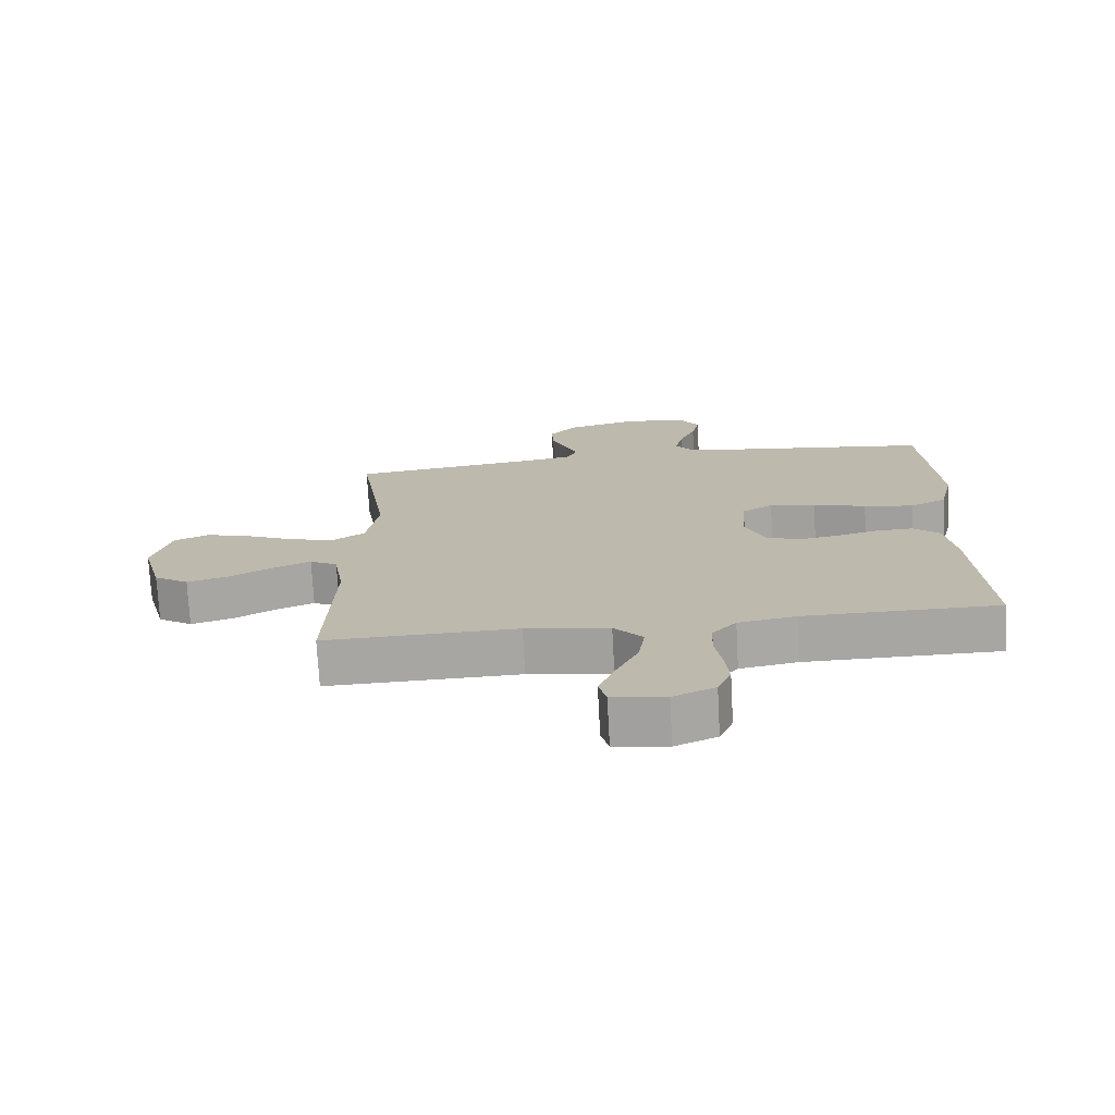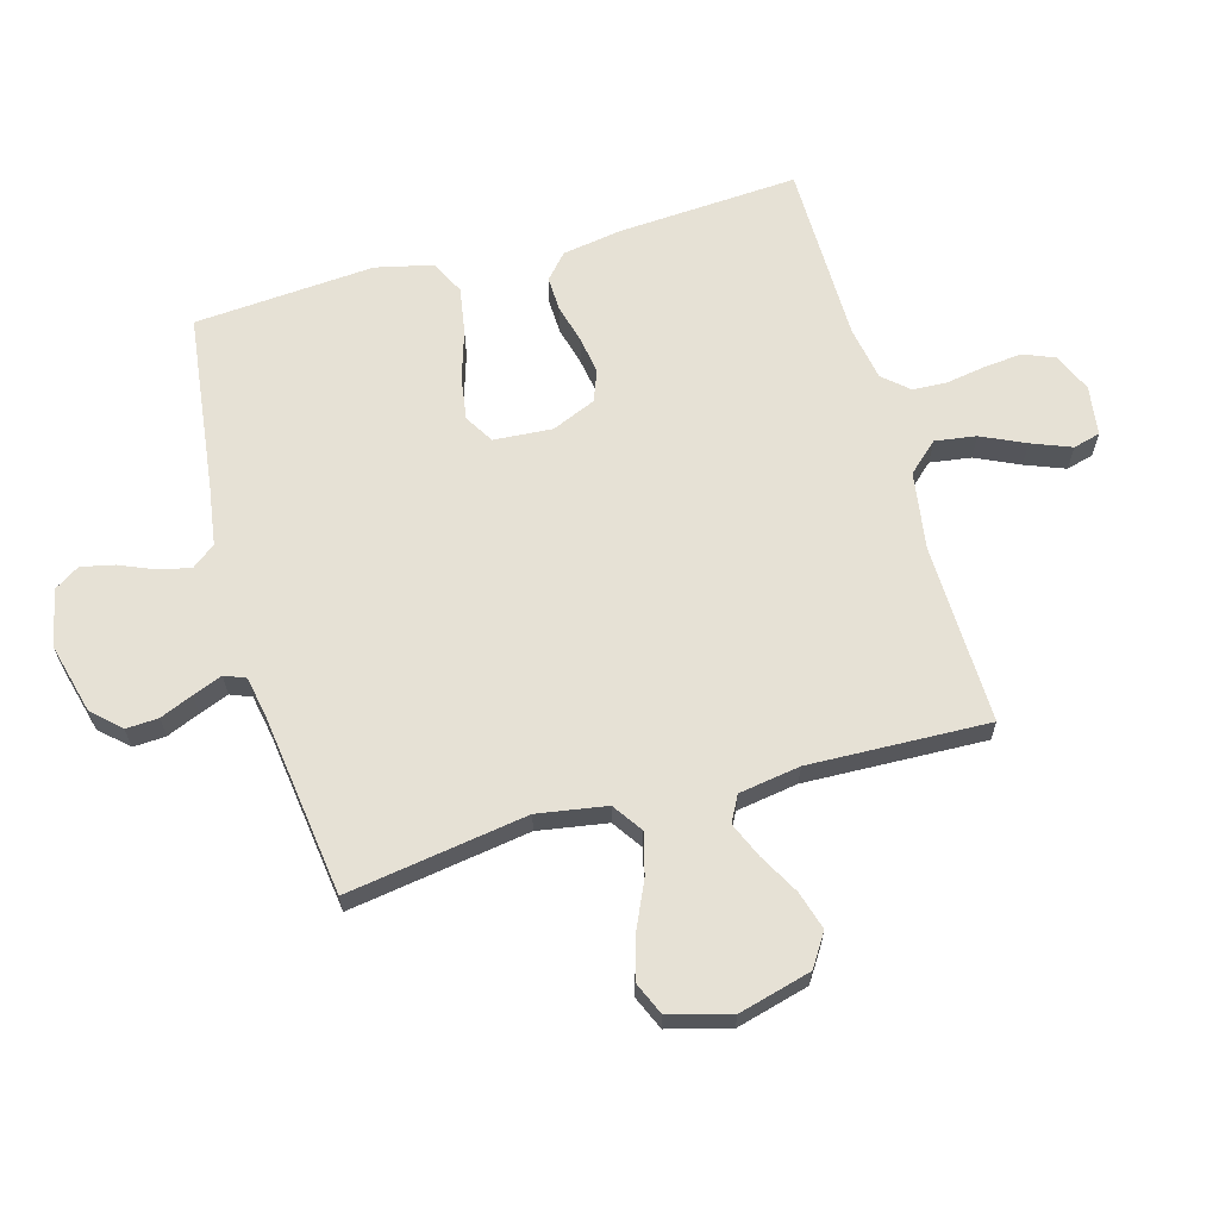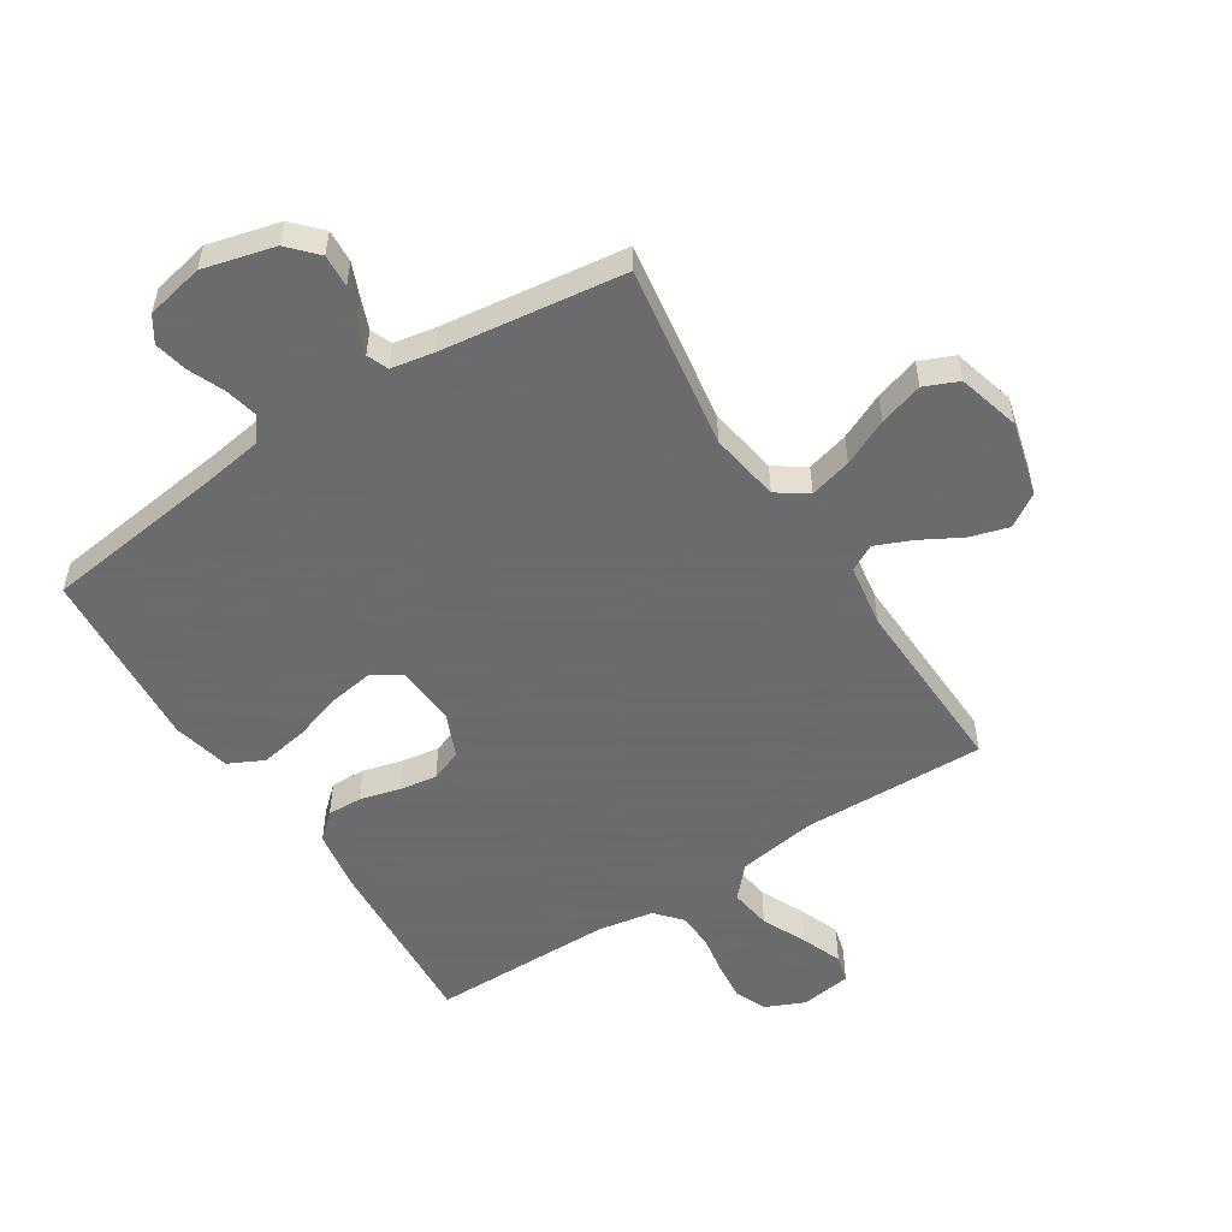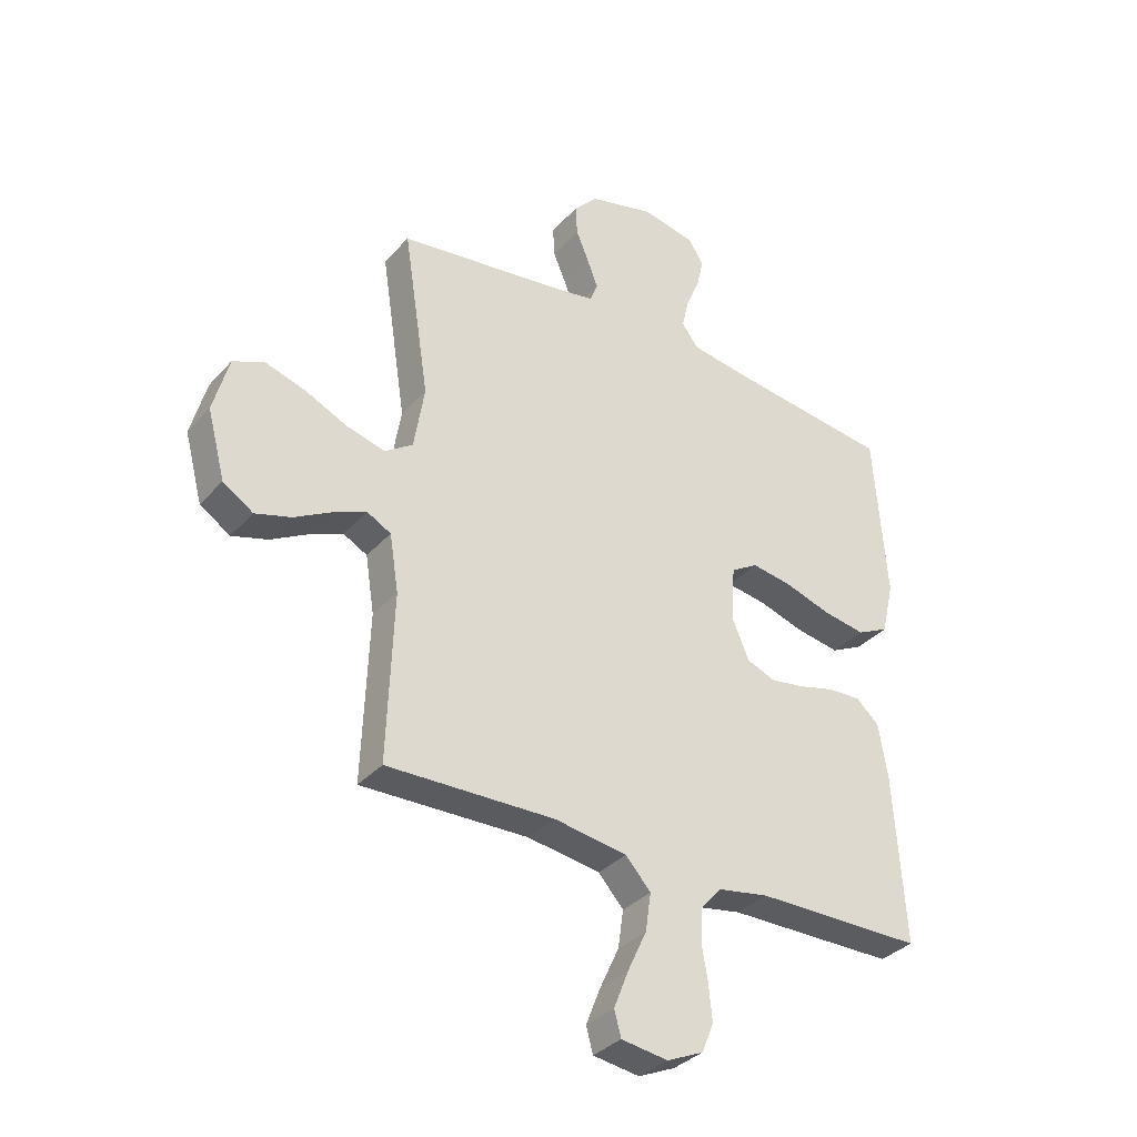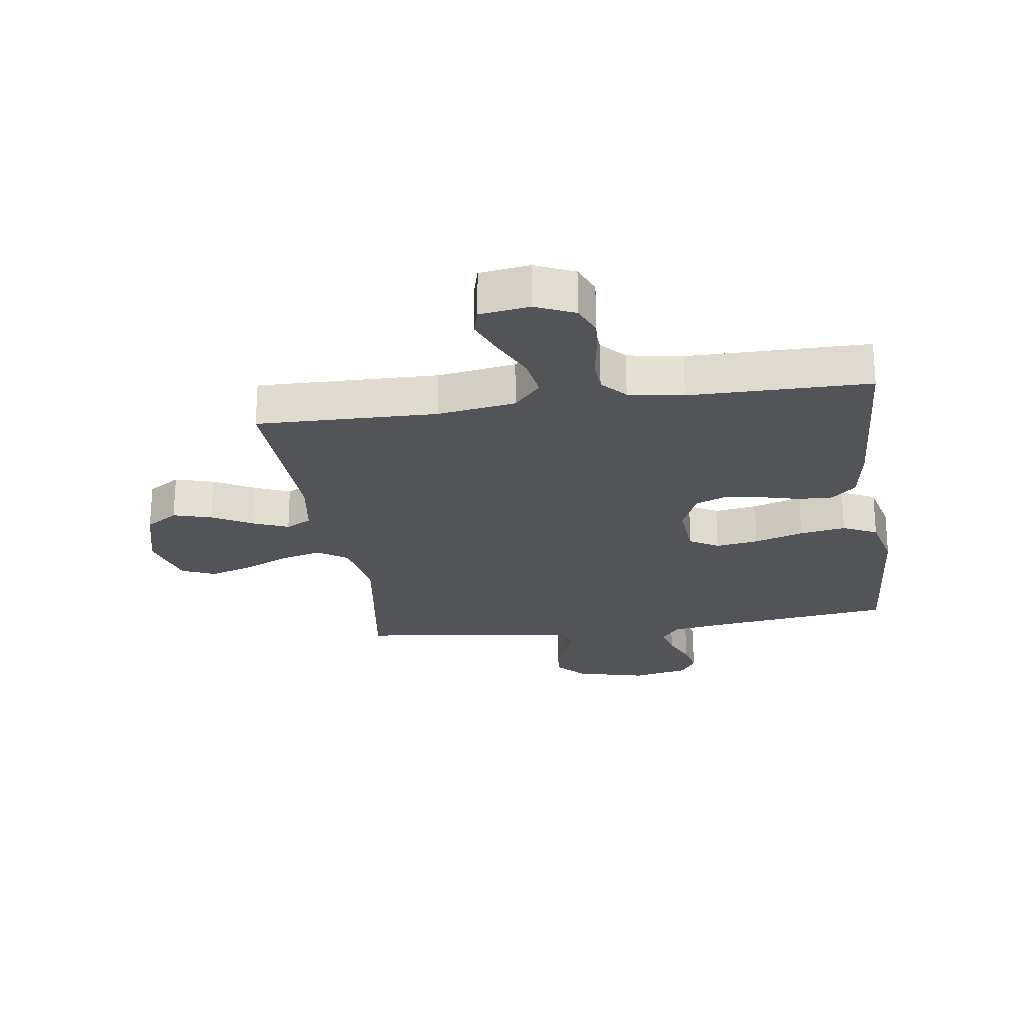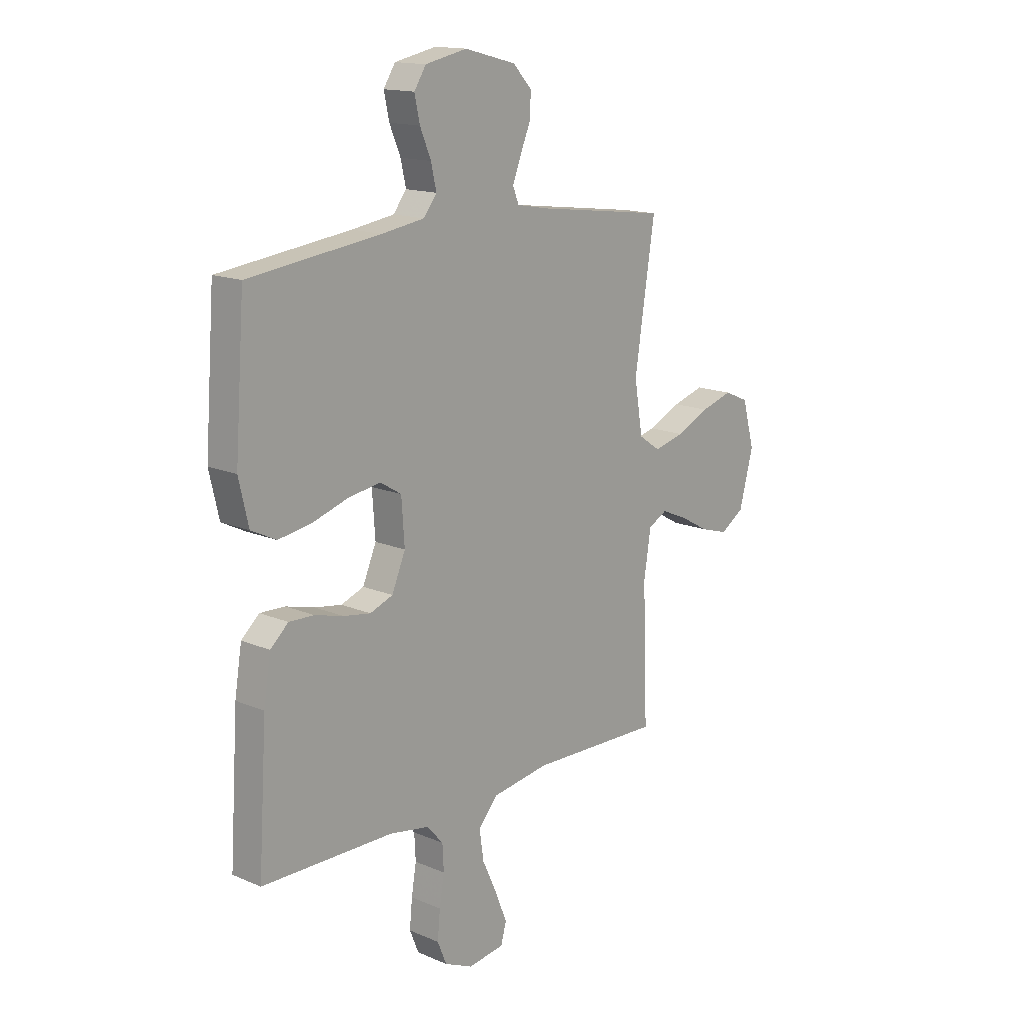
<metadata>
{"format":"obj","ext":"obj","renderer":"f3d","projection":"perspective","resolution":1024,"background":"white","views":[{"elev":-74.1,"azim":-176.9,"up":"+Z"},{"elev":64.5,"azim":74.2,"up":"+Y"},{"elev":-53.5,"azim":32.6,"up":"+Y"},{"elev":-34.4,"azim":144.9,"up":"+Z"},{"elev":-23.5,"azim":-171.6,"up":"+Y"},{"elev":15.2,"azim":-47.9,"up":"+Z"}]}
</metadata>
<code>
v -0.5 0.07 -0.5
v -0.481 0.07 -0.2
v -0.465 0.07 -0.101
v -0.424 0.07 -0.064
v -0.367 0.07 -0.066
v -0.302 0.07 -0.083
v -0.24 0.07 -0.093
v -0.188 0.07 -0.073
v -0.157 0.07 0
v -0.164 0.07 0.098
v -0.212 0.07 0.127
v -0.284 0.07 0.116
v -0.366 0.07 0.09
v -0.443 0.07 0.077
v -0.5 0.07 0.105
v -0.522 0.07 0.2
v -0.5 0.07 0.5
v -0.2 0.07 0.538
v -0.103 0.07 0.553
v -0.073 0.07 0.592
v -0.085 0.07 0.645
v -0.11 0.07 0.704
v -0.122 0.07 0.759
v -0.095 0.07 0.801
v 0 0.07 0.821
v 0.117 0.07 0.791
v 0.16 0.07 0.745
v 0.157 0.07 0.691
v 0.134 0.07 0.636
v 0.115 0.07 0.587
v 0.129 0.07 0.552
v 0.2 0.07 0.539
v 0.5 0.07 0.5
v 0.454 0.07 0.2
v 0.473 0.07 0.085
v 0.523 0.07 0.051
v 0.592 0.07 0.069
v 0.668 0.07 0.104
v 0.74 0.07 0.126
v 0.796 0.07 0.102
v 0.824 0.07 0
v 0.792 0.07 -0.121
v 0.738 0.07 -0.156
v 0.674 0.07 -0.137
v 0.607 0.07 -0.1
v 0.548 0.07 -0.075
v 0.505 0.07 -0.098
v 0.489 0.07 -0.2
v 0.5 0.07 -0.5
v 0.2 0.07 -0.493
v 0.07 0.07 -0.513
v 0.025 0.07 -0.563
v 0.035 0.07 -0.631
v 0.069 0.07 -0.704
v 0.095 0.07 -0.77
v 0.083 0.07 -0.815
v 0 0.07 -0.827
v -0.065 0.07 -0.798
v -0.086 0.07 -0.747
v -0.08 0.07 -0.684
v -0.069 0.07 -0.618
v -0.072 0.07 -0.56
v -0.109 0.07 -0.518
v -0.2 0.07 -0.502
v -0.5 0 -0.5
v -0.481 0 -0.2
v -0.465 0 -0.101
v -0.424 0 -0.064
v -0.367 0 -0.066
v -0.302 0 -0.083
v -0.24 0 -0.093
v -0.188 0 -0.073
v -0.157 0 0
v -0.164 0 0.098
v -0.212 0 0.127
v -0.284 0 0.116
v -0.366 0 0.09
v -0.443 0 0.077
v -0.5 0 0.105
v -0.522 0 0.2
v -0.5 0 0.5
v -0.2 0 0.538
v -0.103 0 0.553
v -0.073 0 0.592
v -0.085 0 0.645
v -0.11 0 0.704
v -0.122 0 0.759
v -0.095 0 0.801
v 0 0 0.821
v 0.117 0 0.791
v 0.16 0 0.745
v 0.157 0 0.691
v 0.134 0 0.636
v 0.115 0 0.587
v 0.129 0 0.552
v 0.2 0 0.539
v 0.5 0 0.5
v 0.454 0 0.2
v 0.473 0 0.085
v 0.523 0 0.051
v 0.592 0 0.069
v 0.668 0 0.104
v 0.74 0 0.126
v 0.796 0 0.102
v 0.824 0 0
v 0.792 0 -0.121
v 0.738 0 -0.156
v 0.674 0 -0.137
v 0.607 0 -0.1
v 0.548 0 -0.075
v 0.505 0 -0.098
v 0.489 0 -0.2
v 0.5 0 -0.5
v 0.2 0 -0.493
v 0.07 0 -0.513
v 0.025 0 -0.563
v 0.035 0 -0.631
v 0.069 0 -0.704
v 0.095 0 -0.77
v 0.083 0 -0.815
v 0 0 -0.827
v -0.065 0 -0.798
v -0.086 0 -0.747
v -0.08 0 -0.684
v -0.069 0 -0.618
v -0.072 0 -0.56
v -0.109 0 -0.518
v -0.2 0 -0.502
f 58 59 60 61
f 56 57 58 61
f 56 61 62
f 53 54 55 56
f 53 56 62
f 52 53 62 63
f 48 49 50
f 47 48 50 51
f 42 43 44 45
f 42 45 46
f 41 42 46
f 40 41 46
f 37 38 39 40
f 36 37 40 46
f 35 36 46 47
f 32 33 34
f 31 32 34 35
f 26 27 28 29
f 26 29 30
f 25 26 30
f 24 25 30 31
f 21 22 23 24
f 20 21 24 31
f 15 16 17 18
f 15 18 19
f 12 13 14 15
f 11 12 15 19
f 10 11 19 20
f 3 4 5 6
f 3 6 7
f 64 1 2 3
f 63 64 3 7
f 51 52 63 7
f 9 10 20 31
f 8 9 31 35
f 35 47 51
f 7 8 35 51
f 125 124 123 122
f 125 122 121 120
f 126 125 120
f 120 119 118 117
f 126 120 117
f 127 126 117 116
f 114 113 112
f 115 114 112 111
f 109 108 107 106
f 110 109 106
f 110 106 105
f 110 105 104
f 104 103 102 101
f 110 104 101 100
f 111 110 100 99
f 98 97 96
f 99 98 96 95
f 93 92 91 90
f 94 93 90
f 94 90 89
f 95 94 89 88
f 88 87 86 85
f 95 88 85 84
f 82 81 80 79
f 83 82 79
f 79 78 77 76
f 83 79 76 75
f 84 83 75 74
f 70 69 68 67
f 71 70 67
f 67 66 65 128
f 71 67 128 127
f 71 127 116 115
f 95 84 74 73
f 99 95 73 72
f 115 111 99
f 115 99 72 71
f 1 65 66 2
f 2 66 67 3
f 3 67 68 4
f 4 68 69 5
f 5 69 70 6
f 6 70 71 7
f 7 71 72 8
f 8 72 73 9
f 9 73 74 10
f 10 74 75 11
f 11 75 76 12
f 12 76 77 13
f 13 77 78 14
f 14 78 79 15
f 15 79 80 16
f 16 80 81 17
f 17 81 82 18
f 18 82 83 19
f 19 83 84 20
f 20 84 85 21
f 21 85 86 22
f 22 86 87 23
f 23 87 88 24
f 24 88 89 25
f 25 89 90 26
f 26 90 91 27
f 27 91 92 28
f 28 92 93 29
f 29 93 94 30
f 30 94 95 31
f 31 95 96 32
f 32 96 97 33
f 33 97 98 34
f 34 98 99 35
f 35 99 100 36
f 36 100 101 37
f 37 101 102 38
f 38 102 103 39
f 39 103 104 40
f 40 104 105 41
f 41 105 106 42
f 42 106 107 43
f 43 107 108 44
f 44 108 109 45
f 45 109 110 46
f 46 110 111 47
f 47 111 112 48
f 48 112 113 49
f 49 113 114 50
f 50 114 115 51
f 51 115 116 52
f 52 116 117 53
f 53 117 118 54
f 54 118 119 55
f 55 119 120 56
f 56 120 121 57
f 57 121 122 58
f 58 122 123 59
f 59 123 124 60
f 60 124 125 61
f 61 125 126 62
f 62 126 127 63
f 63 127 128 64
f 64 128 65 1

</code>
